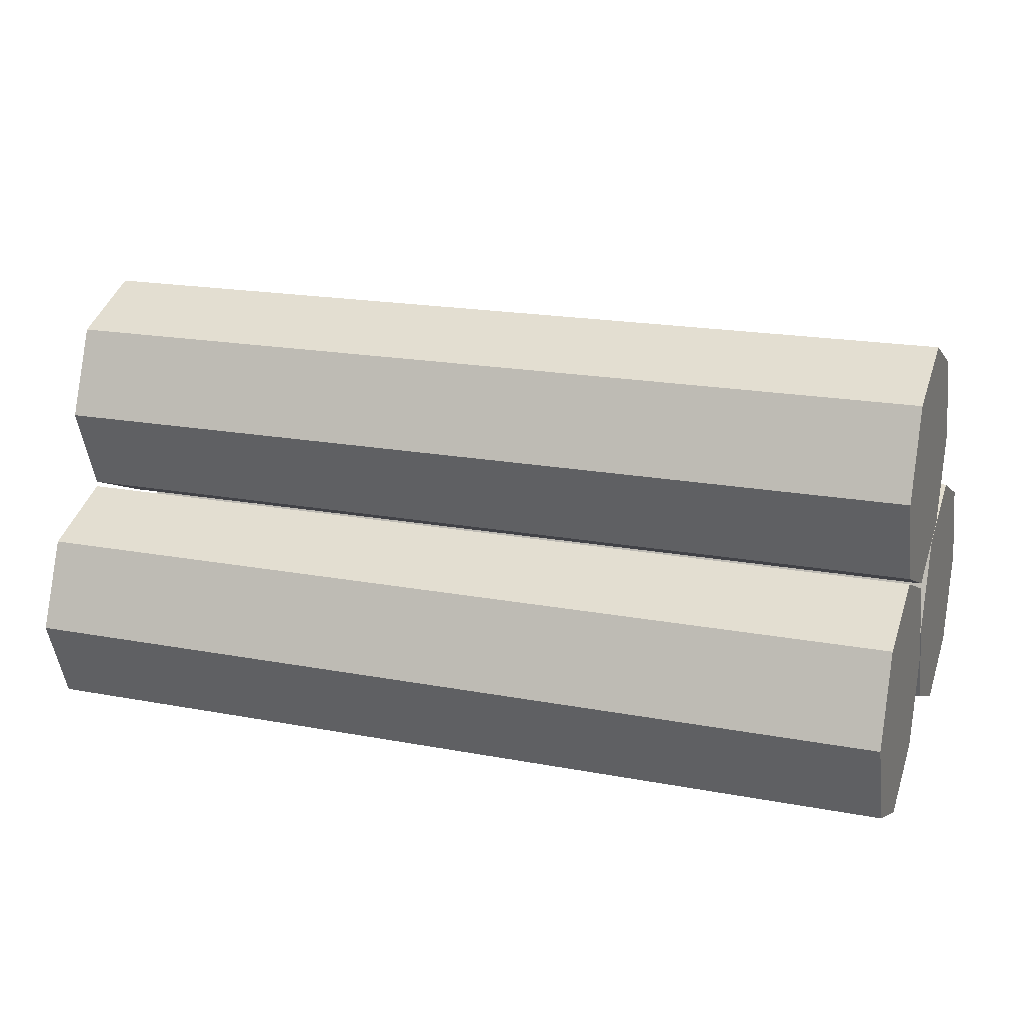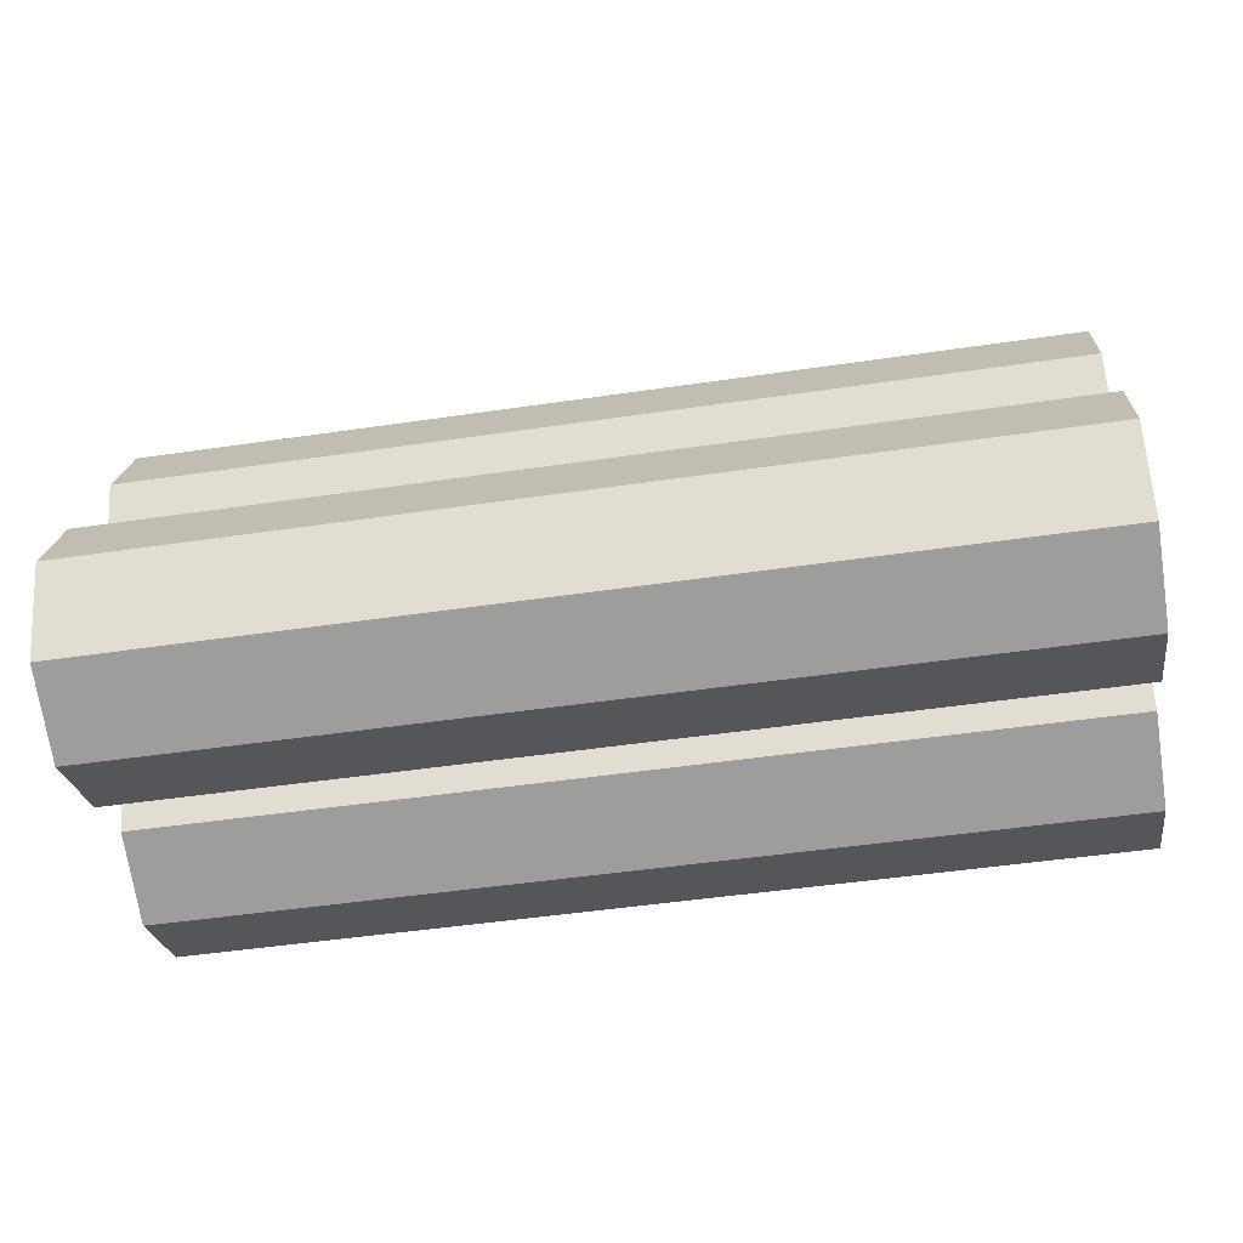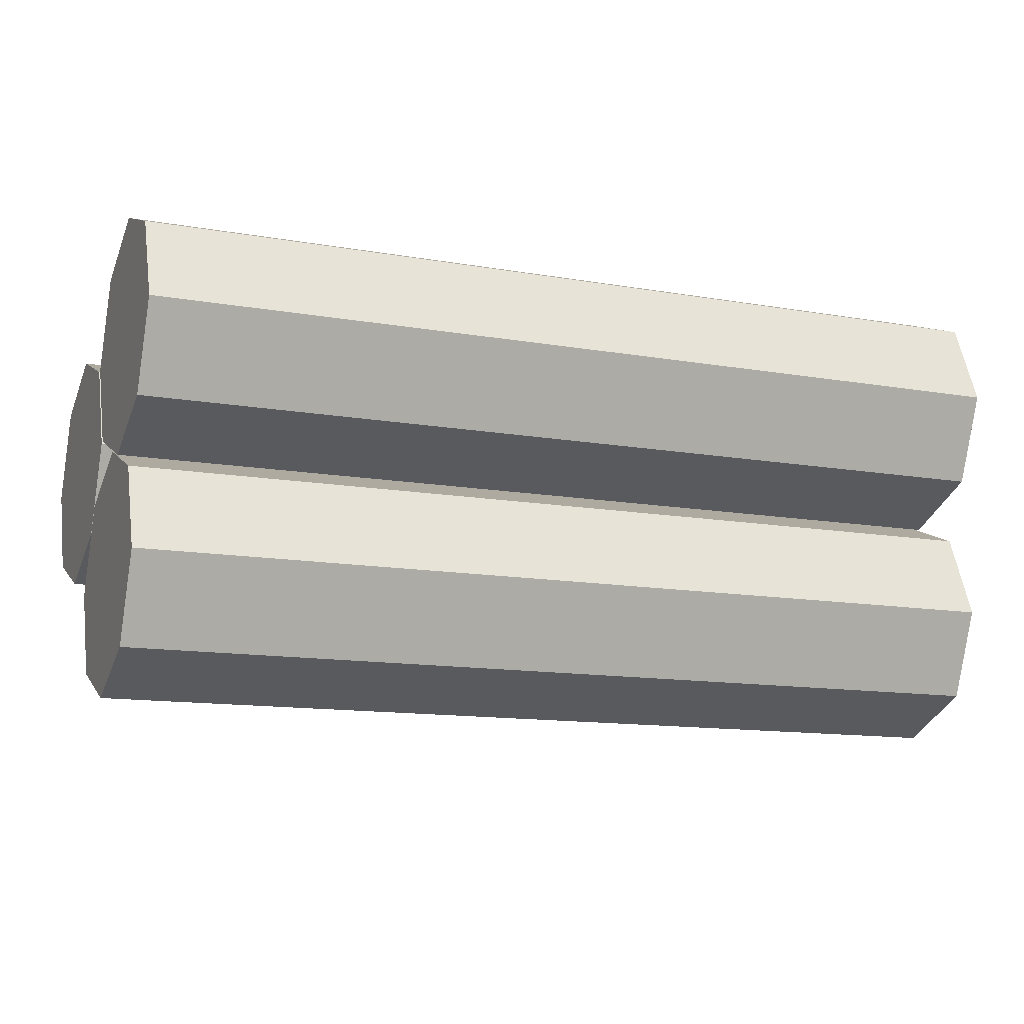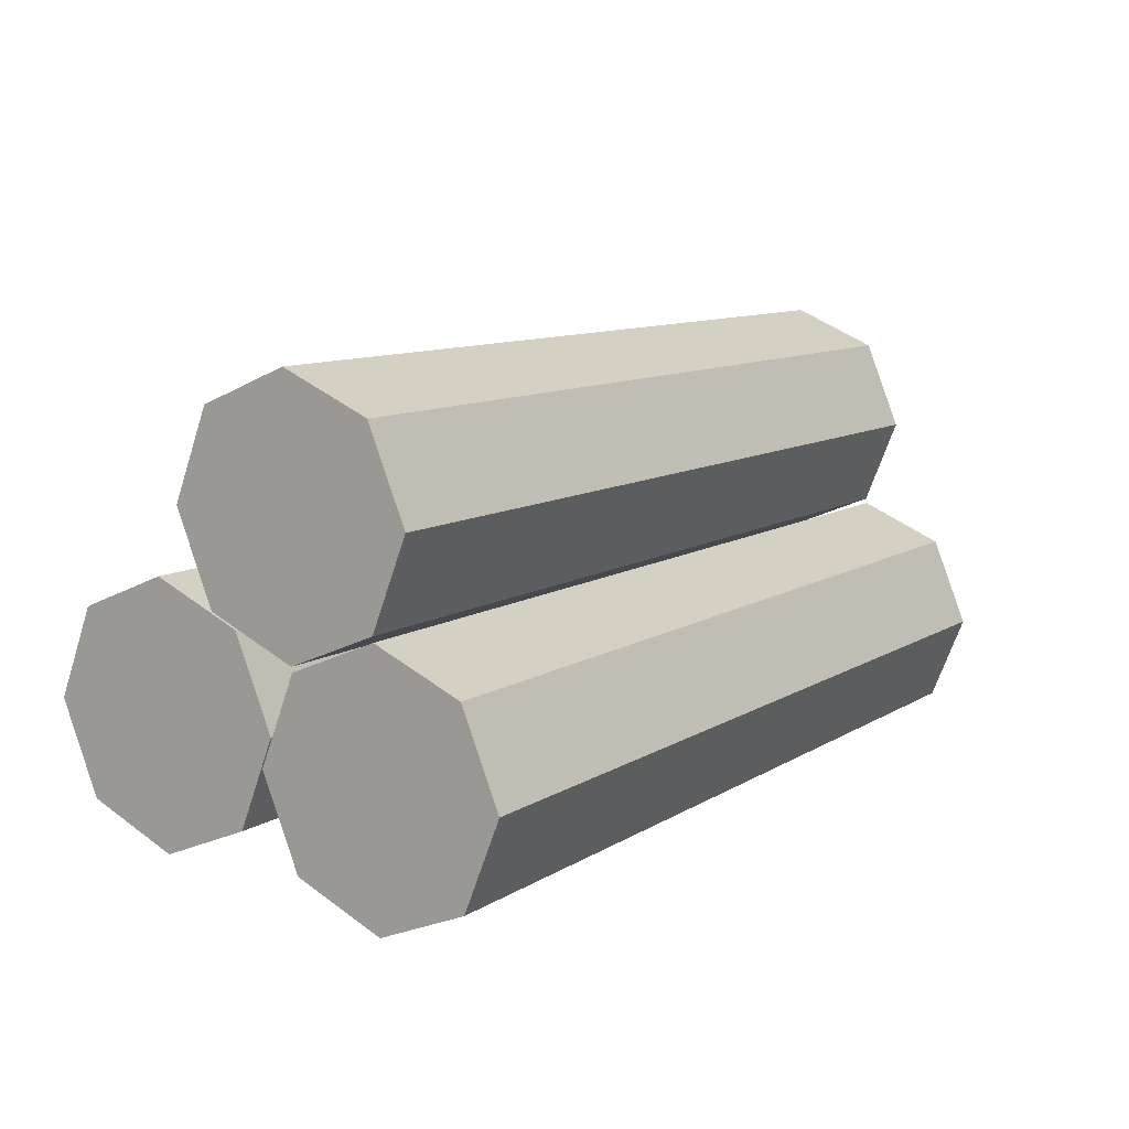
<metadata>
{"format":"obj","ext":"obj","renderer":"f3d","projection":"perspective","resolution":1024,"background":"white","views":[{"elev":18.9,"azim":19.8,"up":"+Y"},{"elev":-49.0,"azim":9.3,"up":"+Y"},{"elev":-13.0,"azim":-21.8,"up":"+Z"},{"elev":10.1,"azim":-56.7,"up":"+Y"}]}
</metadata>
<code>
o Log_Pile_Mesh.001
v -1.109 -0.3428 -0.007824
v -1.109 -0.2539 -0.2151
v -1.109 -0.04279 -0.3025
v -1.109 0.1668 -0.2188
v -1.109 0.252 -0.01304
v -1.109 0.1631 0.1943
v -1.109 -0.048 0.2817
v -1.109 -0.2576 0.198
v -0.8361 -0.3428 -0.007824
v -0.8361 -0.2539 -0.2151
v -0.8361 -0.04279 -0.3025
v -0.8361 0.1668 -0.2188
v -0.8361 0.252 -0.01304
v -0.8361 0.1631 0.1943
v -0.8361 -0.048 0.2817
v -0.8361 -0.2576 0.198
v -0.5629 -0.3428 -0.007824
v -0.5629 -0.2539 -0.2151
v -0.5629 -0.04279 -0.3025
v -0.5629 0.1668 -0.2188
v -0.5629 0.252 -0.01304
v -0.5629 0.1631 0.1943
v -0.5629 -0.048 0.2817
v -0.5629 -0.2576 0.198
v -0.2896 -0.3428 -0.007824
v -0.2896 -0.2539 -0.2151
v -0.2896 -0.04279 -0.3025
v -0.2896 0.1668 -0.2188
v -0.2896 0.252 -0.01304
v -0.2896 0.1631 0.1943
v -0.2896 -0.048 0.2817
v -0.2896 -0.2576 0.198
v -0.01636 -0.3428 -0.007824
v -0.01636 -0.2539 -0.2151
v -0.01636 -0.04279 -0.3025
v -0.01636 0.1668 -0.2188
v -0.01636 0.252 -0.01304
v -0.01636 0.1631 0.1943
v -0.01636 -0.048 0.2817
v -0.01636 -0.2576 0.198
v 0.2569 -0.3428 -0.007824
v 0.2569 -0.2539 -0.2151
v 0.2569 -0.04279 -0.3025
v 0.2569 0.1668 -0.2188
v 0.2569 0.252 -0.01304
v 0.2569 0.1631 0.1943
v 0.2569 -0.048 0.2817
v 0.2569 -0.2576 0.198
v 0.5301 -0.3428 -0.007824
v 0.5301 -0.2539 -0.2151
v 0.5301 -0.04279 -0.3025
v 0.5301 0.1668 -0.2188
v 0.5301 0.252 -0.01304
v 0.5301 0.1631 0.1943
v 0.5301 -0.048 0.2817
v 0.5301 -0.2576 0.198
v 0.8034 -0.3428 -0.007824
v 0.8034 -0.2539 -0.2151
v 0.8034 -0.04279 -0.3025
v 0.8034 0.1668 -0.2188
v 0.8034 0.252 -0.01304
v 0.8034 0.1631 0.1943
v 0.8034 -0.048 0.2817
v 0.8034 -0.2576 0.198
v 1.077 -0.3428 -0.007824
v 1.077 -0.2539 -0.2151
v 1.077 -0.04279 -0.3025
v 1.077 0.1668 -0.2188
v 1.077 0.252 -0.01304
v 1.077 0.1631 0.1943
v 1.077 -0.048 0.2817
v 1.077 -0.2576 0.198
v -1.109 -0.2225 -0.1843
v -1.109 -0.2981 -0.008216
v -1.109 -0.2256 0.1666
v -1.109 -0.04761 0.2377
v -1.109 0.1317 0.1635
v -1.109 0.2073 -0.01264
v -1.109 0.1348 -0.1875
v -1.109 -0.04318 -0.2586
v 1.077 -0.2981 -0.008216
v 1.077 -0.2225 -0.1843
v 1.077 -0.04318 -0.2586
v 1.077 0.1348 -0.1875
v 1.077 0.2073 -0.01264
v 1.077 0.1317 0.1635
v 1.077 -0.04761 0.2377
v 1.077 -0.2256 0.1666
v -1.109 -0.7474 0.3796
v -1.109 -0.5694 0.4507
v -1.109 -0.39 0.3765
v -1.109 -0.3145 0.2003
v -1.109 -0.3869 0.02552
v -1.109 -0.5649 -0.04559
v -1.109 -0.7442 0.02865
v -1.109 -0.8198 0.2048
v -1.109 -0.8646 0.2052
v -1.109 -0.7756 -0.002152
v -0.8361 -0.7756 -0.002152
v -0.8361 -0.8646 0.2052
v -1.109 -0.5645 -0.08955
v -0.8361 -0.5645 -0.08955
v -1.109 -0.355 -0.005836
v -0.8361 -0.355 -0.005836
v -1.109 -0.2697 0.2
v -0.8361 -0.2697 0.2
v -1.109 -0.3587 0.4073
v -0.8361 -0.3587 0.4073
v -1.109 -0.5697 0.4947
v -0.8361 -0.5697 0.4947
v -1.109 -0.7793 0.411
v -0.8361 -0.7793 0.411
v -0.5629 -0.7756 -0.002152
v -0.5629 -0.8646 0.2052
v -0.5629 -0.5645 -0.08955
v -0.5629 -0.355 -0.005836
v -0.5629 -0.2697 0.2
v -0.5629 -0.3587 0.4073
v -0.5629 -0.5697 0.4947
v -0.5629 -0.7793 0.411
v -0.2896 -0.7756 -0.002152
v -0.2896 -0.8646 0.2052
v -0.2896 -0.5645 -0.08955
v -0.2896 -0.355 -0.005836
v -0.2896 -0.2697 0.2
v -0.2896 -0.3587 0.4073
v -0.2896 -0.5697 0.4947
v -0.2896 -0.7793 0.411
v -0.01636 -0.7756 -0.002151
v -0.01636 -0.8646 0.2052
v -0.01636 -0.5645 -0.08955
v -0.01636 -0.355 -0.005836
v -0.01636 -0.2697 0.2
v -0.01636 -0.3587 0.4073
v -0.01636 -0.5697 0.4947
v -0.01636 -0.7793 0.411
v 0.2569 -0.7756 -0.002152
v 0.2569 -0.8646 0.2052
v 0.2569 -0.5645 -0.08955
v 0.2569 -0.355 -0.005836
v 0.2569 -0.2697 0.2
v 0.2569 -0.3587 0.4073
v 0.2569 -0.5697 0.4947
v 0.2569 -0.7793 0.411
v 0.5301 -0.7756 -0.002151
v 0.5301 -0.8646 0.2052
v 0.5301 -0.5645 -0.08955
v 0.5301 -0.355 -0.005836
v 0.5301 -0.2697 0.2
v 0.5301 -0.3587 0.4073
v 0.5301 -0.5697 0.4947
v 0.5301 -0.7793 0.411
v 0.8034 -0.7756 -0.002151
v 0.8034 -0.8646 0.2052
v 0.8034 -0.5645 -0.08955
v 0.8034 -0.355 -0.005836
v 0.8034 -0.2697 0.2
v 0.8034 -0.3587 0.4073
v 0.8034 -0.5697 0.4947
v 0.8034 -0.7793 0.411
v 1.077 -0.7756 -0.002152
v 1.077 -0.8646 0.2052
v 1.077 -0.5645 -0.08955
v 1.077 -0.355 -0.005836
v 1.077 -0.2697 0.2
v 1.077 -0.3587 0.4073
v 1.077 -0.5697 0.4947
v 1.077 -0.7793 0.411
v 1.077 -0.7474 0.3796
v 1.077 -0.8198 0.2048
v 1.077 -0.7442 0.02865
v 1.077 -0.5649 -0.04559
v 1.077 -0.3869 0.02552
v 1.077 -0.3145 0.2003
v 1.077 -0.39 0.3765
v 1.077 -0.5694 0.4507
v -1.109 -0.6735 -0.1806
v -1.109 -0.4955 -0.1094
v -1.109 -0.3161 -0.1837
v -1.109 -0.2406 -0.3598
v -1.109 -0.313 -0.5346
v -1.109 -0.491 -0.6057
v -1.109 -0.6704 -0.5315
v -1.109 -0.7459 -0.3554
v -1.109 -0.7907 -0.355
v -1.109 -0.7017 -0.5623
v -0.8361 -0.7017 -0.5623
v -0.8361 -0.7907 -0.355
v -1.109 -0.4906 -0.6497
v -0.8361 -0.4906 -0.6497
v -1.109 -0.2811 -0.566
v -0.8361 -0.2811 -0.566
v -1.109 -0.1958 -0.3602
v -0.8361 -0.1958 -0.3602
v -1.109 -0.2848 -0.1529
v -0.8361 -0.2848 -0.1529
v -1.109 -0.4959 -0.06548
v -0.8361 -0.4959 -0.06548
v -1.109 -0.7054 -0.1492
v -0.8361 -0.7054 -0.1492
v -0.5629 -0.7017 -0.5623
v -0.5629 -0.7907 -0.355
v -0.5629 -0.4906 -0.6497
v -0.5629 -0.2811 -0.566
v -0.5629 -0.1958 -0.3602
v -0.5629 -0.2848 -0.1529
v -0.5629 -0.4959 -0.06548
v -0.5629 -0.7054 -0.1492
v -0.2896 -0.7017 -0.5623
v -0.2896 -0.7907 -0.355
v -0.2896 -0.4906 -0.6497
v -0.2896 -0.2811 -0.566
v -0.2896 -0.1958 -0.3602
v -0.2896 -0.2848 -0.1529
v -0.2896 -0.4959 -0.06548
v -0.2896 -0.7054 -0.1492
v -0.01636 -0.7017 -0.5623
v -0.01636 -0.7907 -0.355
v -0.01636 -0.4906 -0.6497
v -0.01636 -0.2811 -0.566
v -0.01636 -0.1958 -0.3602
v -0.01636 -0.2848 -0.1529
v -0.01636 -0.4959 -0.06548
v -0.01636 -0.7054 -0.1492
v 0.2569 -0.7017 -0.5623
v 0.2569 -0.7907 -0.355
v 0.2569 -0.4906 -0.6497
v 0.2569 -0.2811 -0.566
v 0.2569 -0.1958 -0.3602
v 0.2569 -0.2848 -0.1529
v 0.2569 -0.4959 -0.06548
v 0.2569 -0.7054 -0.1492
v 0.5301 -0.7017 -0.5623
v 0.5301 -0.7907 -0.355
v 0.5301 -0.4906 -0.6497
v 0.5301 -0.2811 -0.566
v 0.5301 -0.1958 -0.3602
v 0.5301 -0.2848 -0.1529
v 0.5301 -0.4959 -0.06548
v 0.5301 -0.7054 -0.1492
v 0.8034 -0.7017 -0.5623
v 0.8034 -0.7907 -0.355
v 0.8034 -0.4906 -0.6497
v 0.8034 -0.2811 -0.566
v 0.8034 -0.1958 -0.3602
v 0.8034 -0.2848 -0.1529
v 0.8034 -0.4959 -0.06548
v 0.8034 -0.7054 -0.1492
v 1.077 -0.7017 -0.5623
v 1.077 -0.7907 -0.355
v 1.077 -0.4906 -0.6497
v 1.077 -0.2811 -0.566
v 1.077 -0.1958 -0.3602
v 1.077 -0.2848 -0.1529
v 1.077 -0.4959 -0.06548
v 1.077 -0.7054 -0.1492
v 1.077 -0.6735 -0.1806
v 1.077 -0.7459 -0.3554
v 1.077 -0.6704 -0.5315
v 1.077 -0.491 -0.6057
v 1.077 -0.313 -0.5346
v 1.077 -0.2406 -0.3598
v 1.077 -0.3161 -0.1837
v 1.077 -0.4955 -0.1094
f 1 2 10
f 10 9 1
f 2 3 11
f 11 10 2
f 3 4 12
f 12 11 3
f 4 5 13
f 13 12 4
f 5 6 14
f 14 13 5
f 6 7 15
f 15 14 6
f 7 8 16
f 16 15 7
f 8 1 9
f 9 16 8
f 9 10 18
f 18 17 9
f 10 11 19
f 19 18 10
f 11 12 20
f 20 19 11
f 12 13 21
f 21 20 12
f 13 14 22
f 22 21 13
f 14 15 23
f 23 22 14
f 15 16 24
f 24 23 15
f 16 9 17
f 17 24 16
f 17 18 26
f 26 25 17
f 18 19 27
f 27 26 18
f 19 20 28
f 28 27 19
f 20 21 29
f 29 28 20
f 21 22 30
f 30 29 21
f 22 23 31
f 31 30 22
f 23 24 32
f 32 31 23
f 24 17 25
f 25 32 24
f 25 26 34
f 34 33 25
f 26 27 35
f 35 34 26
f 27 28 36
f 36 35 27
f 28 29 37
f 37 36 28
f 29 30 38
f 38 37 29
f 30 31 39
f 39 38 30
f 31 32 40
f 40 39 31
f 32 25 33
f 33 40 32
f 33 34 42
f 42 41 33
f 34 35 43
f 43 42 34
f 35 36 44
f 44 43 35
f 36 37 45
f 45 44 36
f 37 38 46
f 46 45 37
f 38 39 47
f 47 46 38
f 39 40 48
f 48 47 39
f 40 33 41
f 41 48 40
f 41 42 50
f 50 49 41
f 42 43 51
f 51 50 42
f 43 44 52
f 52 51 43
f 44 45 53
f 53 52 44
f 45 46 54
f 54 53 45
f 46 47 55
f 55 54 46
f 47 48 56
f 56 55 47
f 48 41 49
f 49 56 48
f 49 50 58
f 58 57 49
f 50 51 59
f 59 58 50
f 51 52 60
f 60 59 51
f 52 53 61
f 61 60 52
f 53 54 62
f 62 61 53
f 54 55 63
f 63 62 54
f 55 56 64
f 64 63 55
f 56 49 57
f 57 64 56
f 57 58 66
f 66 65 57
f 58 59 67
f 67 66 58
f 59 60 68
f 68 67 59
f 60 61 69
f 69 68 60
f 61 62 70
f 70 69 61
f 62 63 71
f 71 70 62
f 63 64 72
f 72 71 63
f 64 57 65
f 65 72 64
f 2 1 74
f 74 73 2
f 1 8 75
f 75 74 1
f 8 7 76
f 76 75 8
f 7 6 77
f 77 76 7
f 6 5 78
f 78 77 6
f 5 4 79
f 79 78 5
f 4 3 80
f 80 79 4
f 3 2 73
f 73 80 3
f 65 66 82
f 82 81 65
f 66 67 83
f 83 82 66
f 67 68 84
f 84 83 67
f 68 69 85
f 85 84 68
f 69 70 86
f 86 85 69
f 70 71 87
f 87 86 70
f 71 72 88
f 88 87 71
f 72 65 81
f 81 88 72
f 97 98 99
f 99 100 97
f 98 101 102
f 102 99 98
f 101 103 104
f 104 102 101
f 103 105 106
f 106 104 103
f 105 107 108
f 108 106 105
f 107 109 110
f 110 108 107
f 109 111 112
f 112 110 109
f 111 97 100
f 100 112 111
f 100 99 113
f 113 114 100
f 99 102 115
f 115 113 99
f 102 104 116
f 116 115 102
f 104 106 117
f 117 116 104
f 106 108 118
f 118 117 106
f 108 110 119
f 119 118 108
f 110 112 120
f 120 119 110
f 112 100 114
f 114 120 112
f 114 113 121
f 121 122 114
f 113 115 123
f 123 121 113
f 115 116 124
f 124 123 115
f 116 117 125
f 125 124 116
f 117 118 126
f 126 125 117
f 118 119 127
f 127 126 118
f 119 120 128
f 128 127 119
f 120 114 122
f 122 128 120
f 122 121 129
f 129 130 122
f 121 123 131
f 131 129 121
f 123 124 132
f 132 131 123
f 124 125 133
f 133 132 124
f 125 126 134
f 134 133 125
f 126 127 135
f 135 134 126
f 127 128 136
f 136 135 127
f 128 122 130
f 130 136 128
f 130 129 137
f 137 138 130
f 129 131 139
f 139 137 129
f 131 132 140
f 140 139 131
f 132 133 141
f 141 140 132
f 133 134 142
f 142 141 133
f 134 135 143
f 143 142 134
f 135 136 144
f 144 143 135
f 136 130 138
f 138 144 136
f 138 137 145
f 145 146 138
f 137 139 147
f 147 145 137
f 139 140 148
f 148 147 139
f 140 141 149
f 149 148 140
f 141 142 150
f 150 149 141
f 142 143 151
f 151 150 142
f 143 144 152
f 152 151 143
f 144 138 146
f 146 152 144
f 146 145 153
f 153 154 146
f 145 147 155
f 155 153 145
f 147 148 156
f 156 155 147
f 148 149 157
f 157 156 148
f 149 150 158
f 158 157 149
f 150 151 159
f 159 158 150
f 151 152 160
f 160 159 151
f 152 146 154
f 154 160 152
f 154 153 161
f 161 162 154
f 153 155 163
f 163 161 153
f 155 156 164
f 164 163 155
f 156 157 165
f 165 164 156
f 157 158 166
f 166 165 157
f 158 159 167
f 167 166 158
f 159 160 168
f 168 167 159
f 160 154 162
f 162 168 160
f 98 97 96
f 96 95 98
f 97 111 89
f 89 96 97
f 111 109 90
f 90 89 111
f 109 107 91
f 91 90 109
f 107 105 92
f 92 91 107
f 105 103 93
f 93 92 105
f 103 101 94
f 94 93 103
f 101 98 95
f 95 94 101
f 162 161 171
f 171 170 162
f 161 163 172
f 172 171 161
f 163 164 173
f 173 172 163
f 164 165 174
f 174 173 164
f 165 166 175
f 175 174 165
f 166 167 176
f 176 175 166
f 167 168 169
f 169 176 167
f 168 162 170
f 170 169 168
f 185 186 187
f 187 188 185
f 186 189 190
f 190 187 186
f 189 191 192
f 192 190 189
f 191 193 194
f 194 192 191
f 193 195 196
f 196 194 193
f 195 197 198
f 198 196 195
f 197 199 200
f 200 198 197
f 199 185 188
f 188 200 199
f 188 187 201
f 201 202 188
f 187 190 203
f 203 201 187
f 190 192 204
f 204 203 190
f 192 194 205
f 205 204 192
f 194 196 206
f 206 205 194
f 196 198 207
f 207 206 196
f 198 200 208
f 208 207 198
f 200 188 202
f 202 208 200
f 202 201 209
f 209 210 202
f 201 203 211
f 211 209 201
f 203 204 212
f 212 211 203
f 204 205 213
f 213 212 204
f 205 206 214
f 214 213 205
f 206 207 215
f 215 214 206
f 207 208 216
f 216 215 207
f 208 202 210
f 210 216 208
f 210 209 217
f 217 218 210
f 209 211 219
f 219 217 209
f 211 212 220
f 220 219 211
f 212 213 221
f 221 220 212
f 213 214 222
f 222 221 213
f 214 215 223
f 223 222 214
f 215 216 224
f 224 223 215
f 216 210 218
f 218 224 216
f 218 217 225
f 225 226 218
f 217 219 227
f 227 225 217
f 219 220 228
f 228 227 219
f 220 221 229
f 229 228 220
f 221 222 230
f 230 229 221
f 222 223 231
f 231 230 222
f 223 224 232
f 232 231 223
f 224 218 226
f 226 232 224
f 226 225 233
f 233 234 226
f 225 227 235
f 235 233 225
f 227 228 236
f 236 235 227
f 228 229 237
f 237 236 228
f 229 230 238
f 238 237 229
f 230 231 239
f 239 238 230
f 231 232 240
f 240 239 231
f 232 226 234
f 234 240 232
f 234 233 241
f 241 242 234
f 233 235 243
f 243 241 233
f 235 236 244
f 244 243 235
f 236 237 245
f 245 244 236
f 237 238 246
f 246 245 237
f 238 239 247
f 247 246 238
f 239 240 248
f 248 247 239
f 240 234 242
f 242 248 240
f 242 241 249
f 249 250 242
f 241 243 251
f 251 249 241
f 243 244 252
f 252 251 243
f 244 245 253
f 253 252 244
f 245 246 254
f 254 253 245
f 246 247 255
f 255 254 246
f 247 248 256
f 256 255 247
f 248 242 250
f 250 256 248
f 186 185 184
f 184 183 186
f 185 199 177
f 177 184 185
f 199 197 178
f 178 177 199
f 197 195 179
f 179 178 197
f 195 193 180
f 180 179 195
f 193 191 181
f 181 180 193
f 191 189 182
f 182 181 191
f 189 186 183
f 183 182 189
f 250 249 259
f 259 258 250
f 249 251 260
f 260 259 249
f 251 252 261
f 261 260 251
f 252 253 262
f 262 261 252
f 253 254 263
f 263 262 253
f 254 255 264
f 264 263 254
f 255 256 257
f 257 264 255
f 256 250 258
f 258 257 256
f 76 77 78
f 78 79 80
f 80 73 74
f 78 80 74
f 76 78 74
f 75 76 74
f 81 82 83
f 83 84 85
f 85 86 87
f 83 85 87
f 81 83 87
f 88 81 87
f 90 91 92
f 92 93 94
f 94 95 96
f 92 94 96
f 90 92 96
f 89 90 96
f 170 171 172
f 172 173 174
f 174 175 176
f 172 174 176
f 170 172 176
f 169 170 176
f 178 179 180
f 180 181 182
f 182 183 184
f 180 182 184
f 178 180 184
f 177 178 184
f 258 259 260
f 260 261 262
f 262 263 264
f 260 262 264
f 258 260 264
f 257 258 264

</code>
